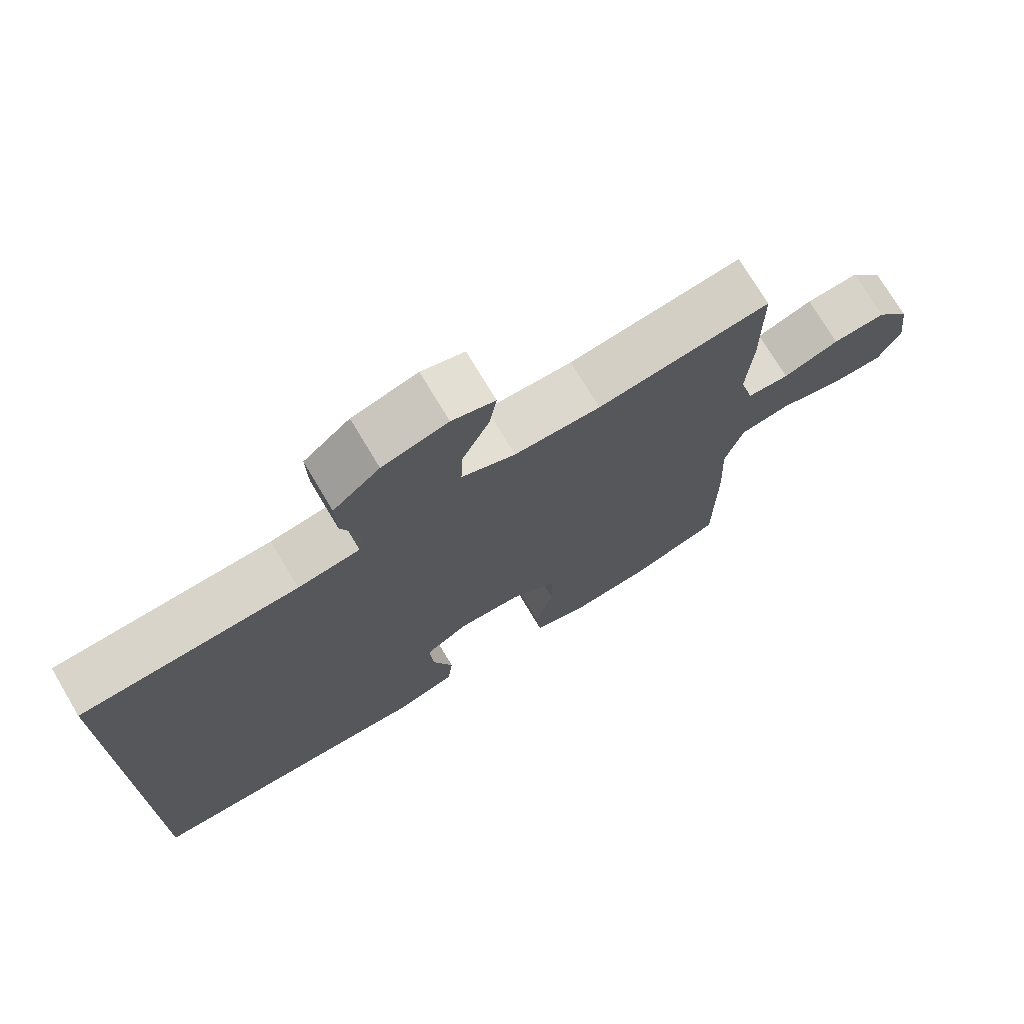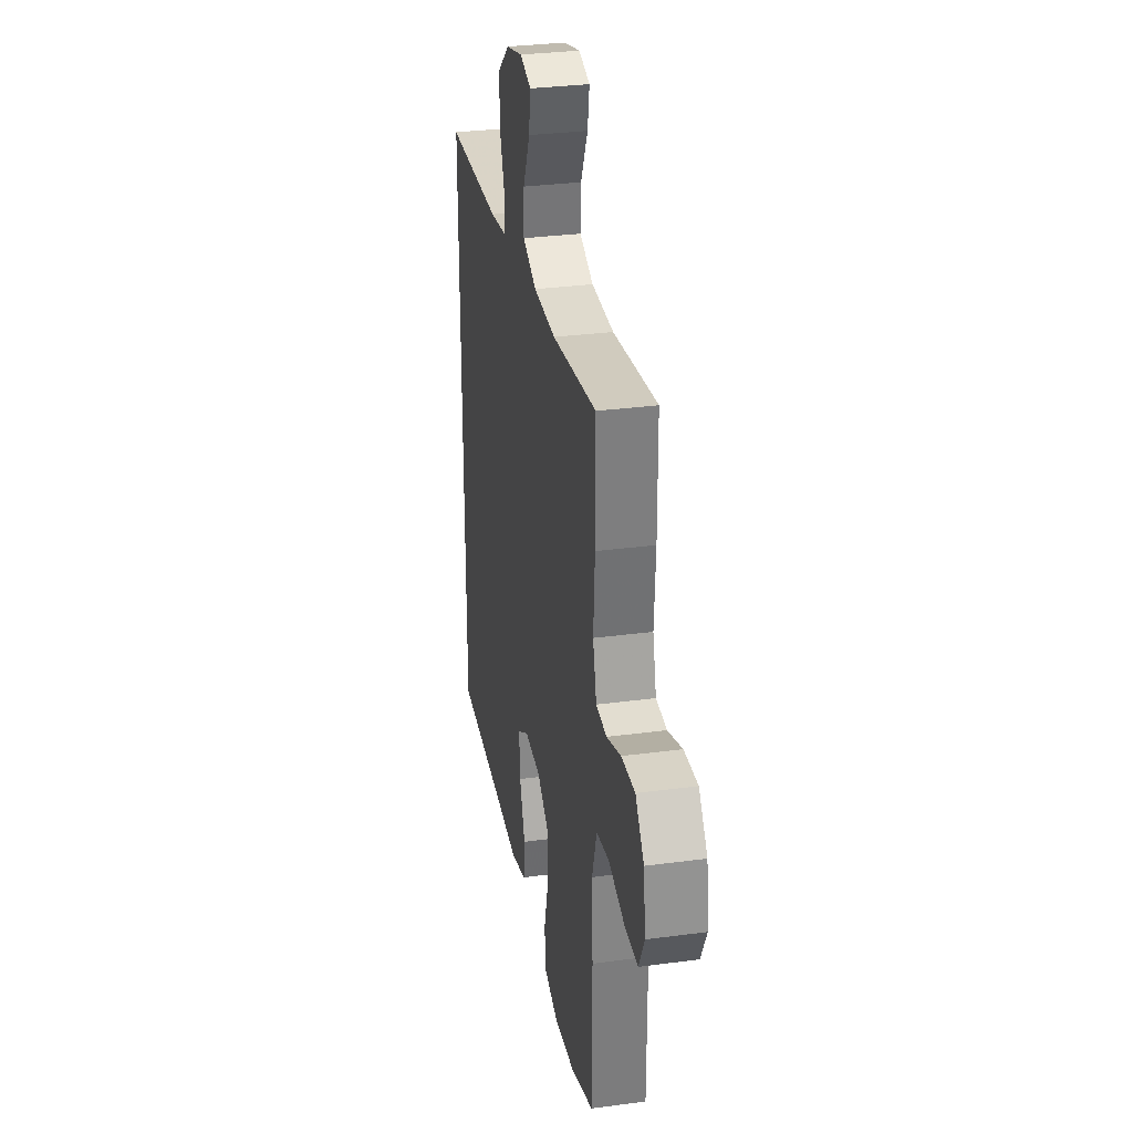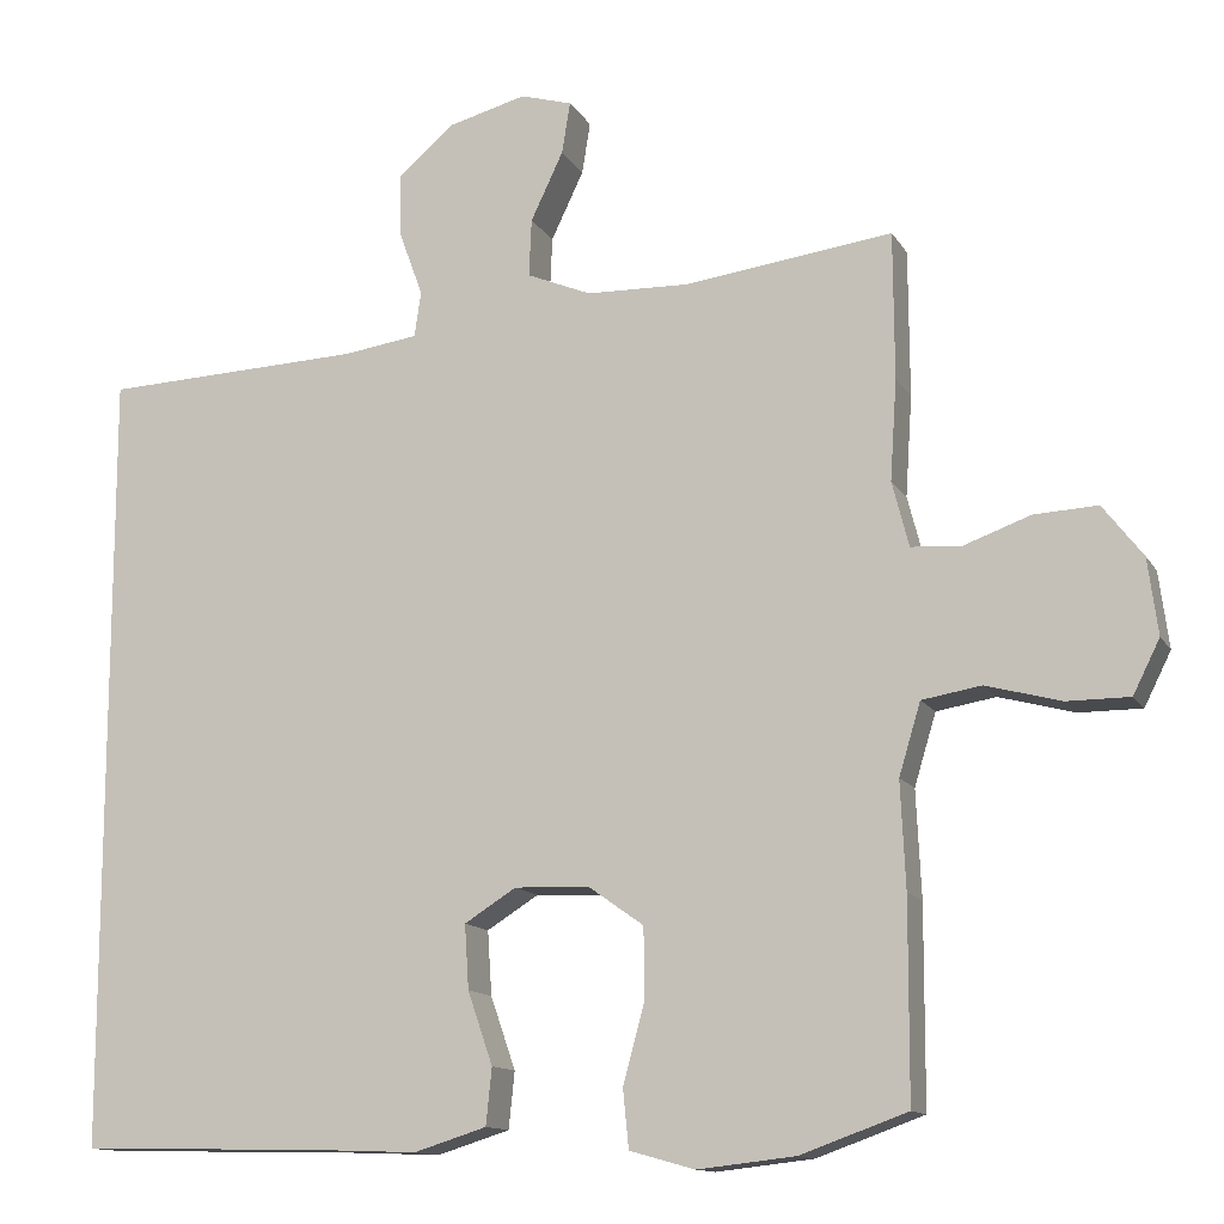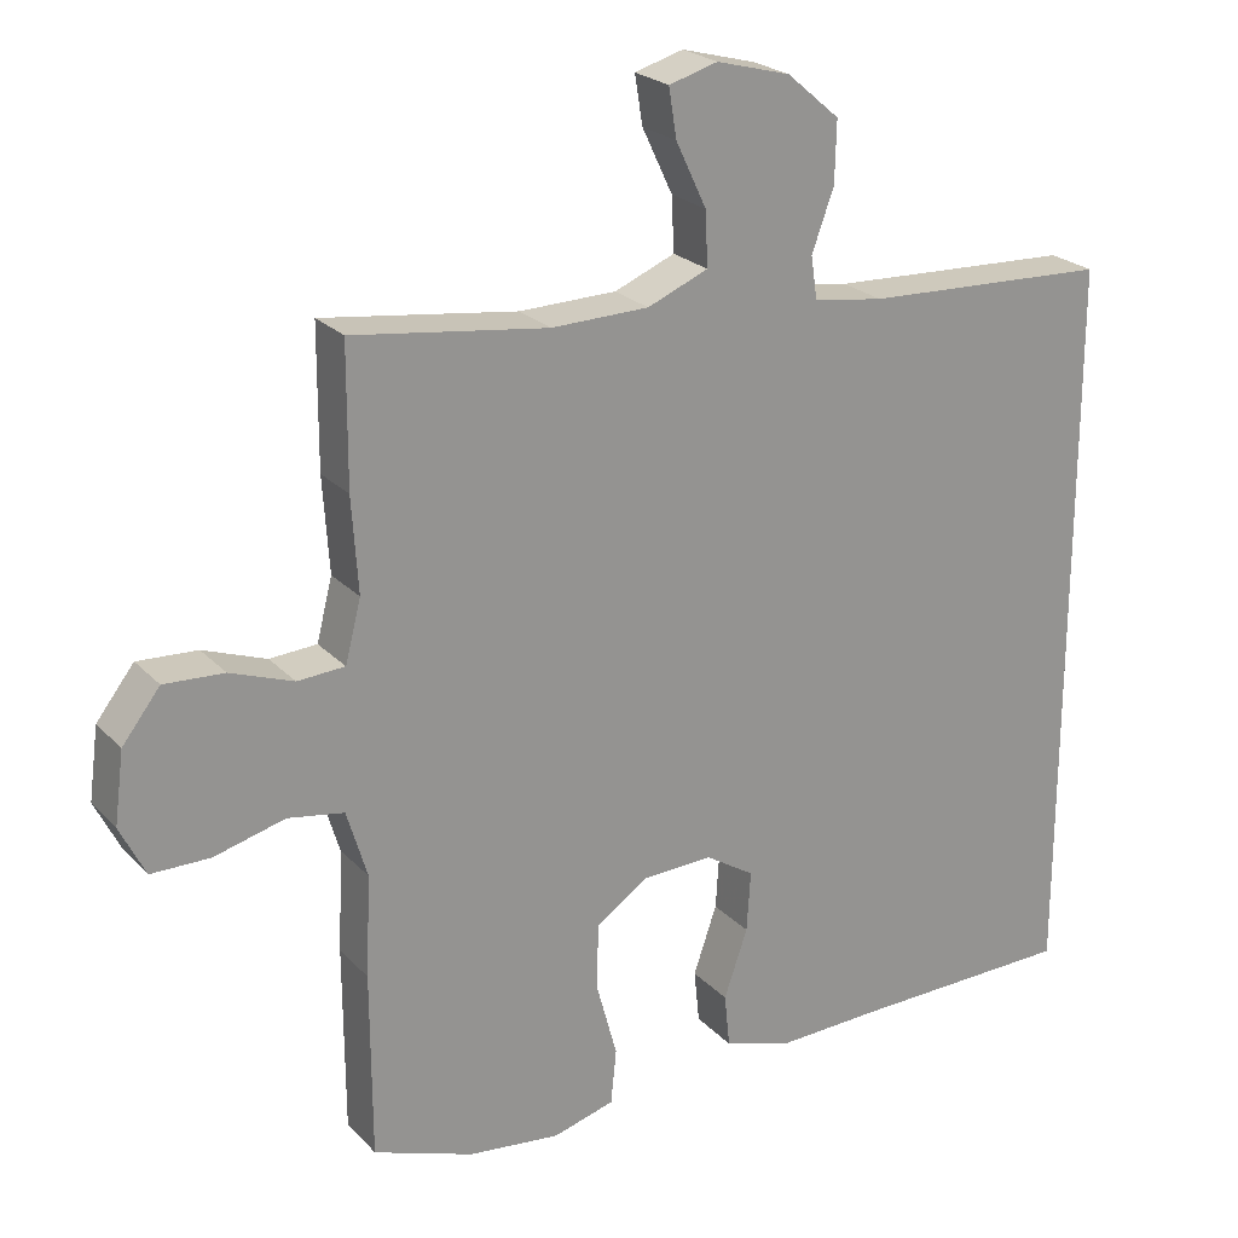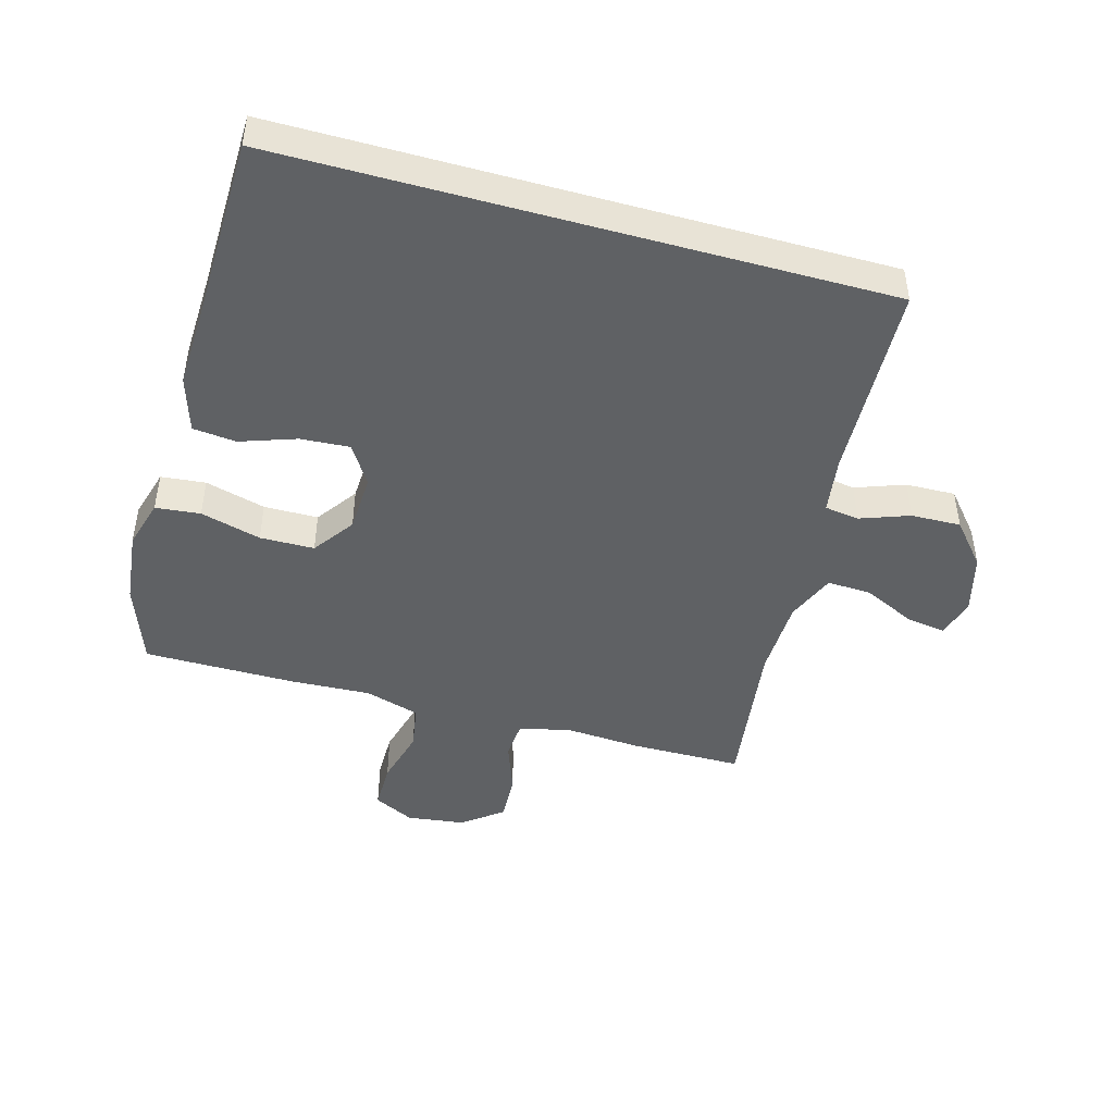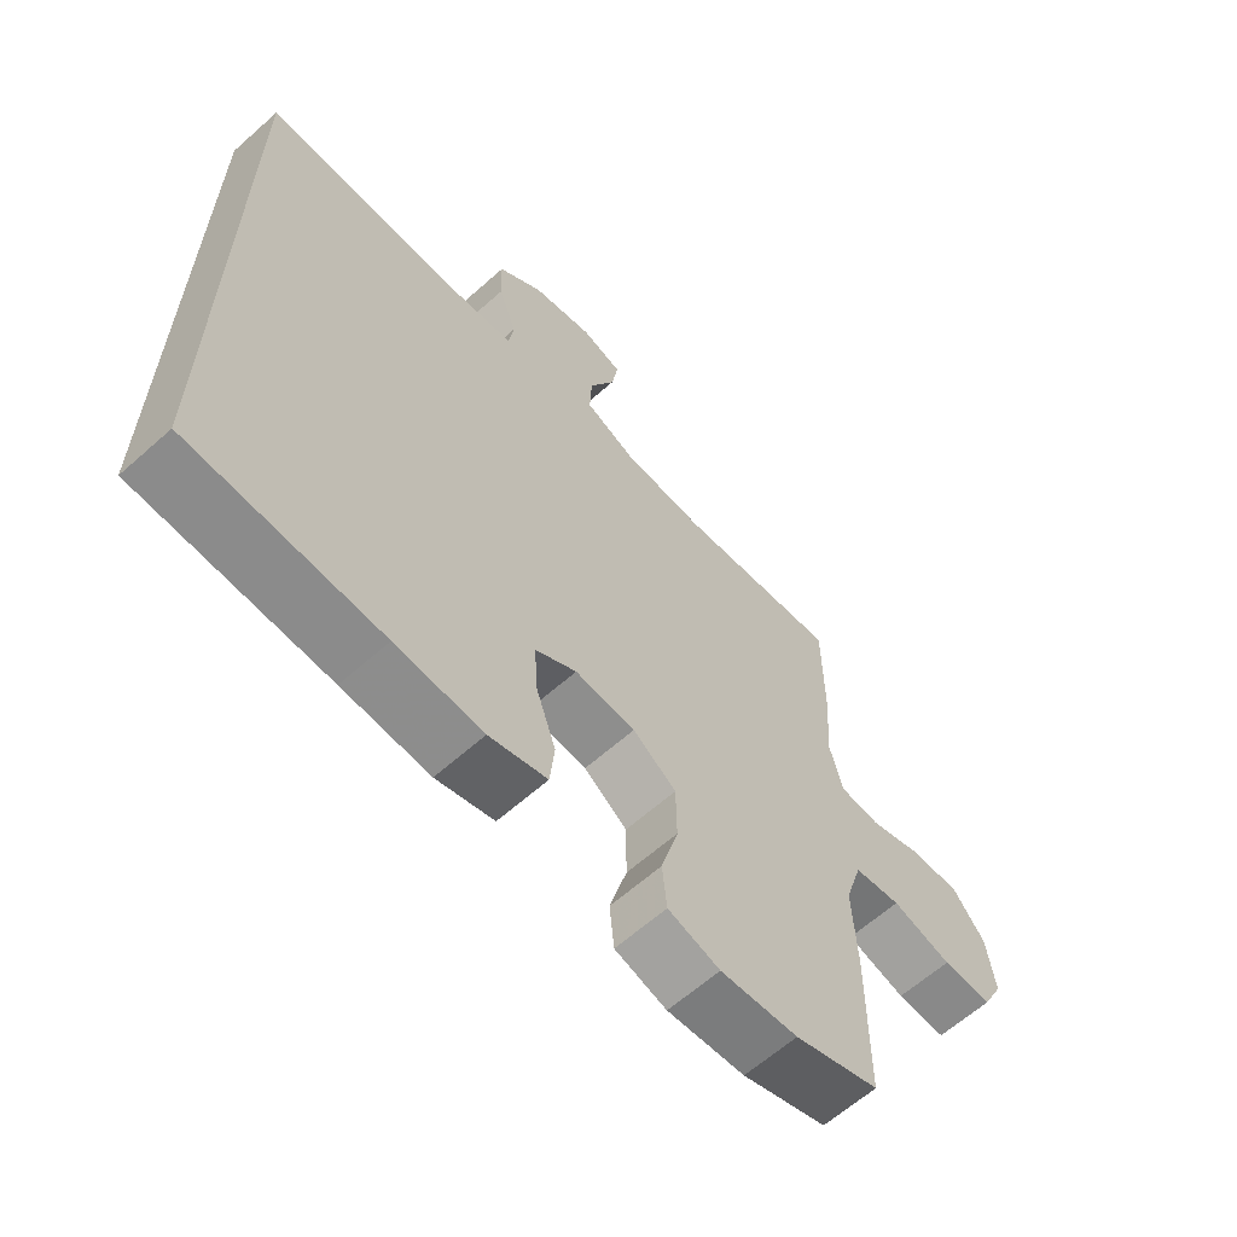
<metadata>
{"format":"obj","ext":"obj","renderer":"f3d","projection":"perspective","resolution":1024,"background":"white","views":[{"elev":73.5,"azim":-30.8,"up":"+Z"},{"elev":31.3,"azim":79.3,"up":"+Z"},{"elev":-12.8,"azim":19.9,"up":"+Z"},{"elev":23.2,"azim":148.7,"up":"+Z"},{"elev":-46.0,"azim":-105.7,"up":"+Y"},{"elev":-63.1,"azim":-48.1,"up":"+Z"}]}
</metadata>
<code>
v -0.5 0.07 -0.524
v -0.5 0.07 0.416
v -0.187 0.07 0.429
v -0.098 0.07 0.442
v -0.09 0.07 0.496
v -0.118 0.07 0.573
v -0.12 0.07 0.651
v -0.053 0.07 0.708
v 0.041 0.07 0.733
v 0.103 0.07 0.715
v 0.093 0.07 0.653
v 0.054 0.07 0.571
v 0.051 0.07 0.502
v 0.128 0.07 0.47
v 0.252 0.07 0.467
v 0.5 0.07 0.5
v 0.501 0.07 0.324
v 0.493 0.07 0.204
v 0.513 0.07 0.126
v 0.573 0.07 0.122
v 0.653 0.07 0.151
v 0.729 0.07 0.155
v 0.777 0.07 0.093
v 0.789 0.07 0.002
v 0.757 0.07 -0.062
v 0.682 0.07 -0.062
v 0.592 0.07 -0.038
v 0.521 0.07 -0.05
v 0.495 0.07 -0.136
v 0.501 0.07 -0.264
v 0.5 0.07 -0.5
v 0.372 0.07 -0.546
v 0.255 0.07 -0.559
v 0.177 0.07 -0.537
v 0.17 0.07 -0.467
v 0.196 0.07 -0.372
v 0.195 0.07 -0.287
v 0.13 0.07 -0.241
v 0.039 0.07 -0.237
v -0.023 0.07 -0.276
v -0.018 0.07 -0.353
v 0.012 0.07 -0.44
v 0.005 0.07 -0.508
v -0.082 0.07 -0.535
v -0.213 0.07 -0.53
v -0.5 0 -0.524
v -0.5 0 0.416
v -0.187 0 0.429
v -0.098 0 0.442
v -0.09 0 0.496
v -0.118 0 0.573
v -0.12 0 0.651
v -0.053 0 0.708
v 0.041 0 0.733
v 0.103 0 0.715
v 0.093 0 0.653
v 0.054 0 0.571
v 0.051 0 0.502
v 0.128 0 0.47
v 0.252 0 0.467
v 0.5 0 0.5
v 0.501 0 0.324
v 0.493 0 0.204
v 0.513 0 0.126
v 0.573 0 0.122
v 0.653 0 0.151
v 0.729 0 0.155
v 0.777 0 0.093
v 0.789 0 0.002
v 0.757 0 -0.062
v 0.682 0 -0.062
v 0.592 0 -0.038
v 0.521 0 -0.05
v 0.495 0 -0.136
v 0.501 0 -0.264
v 0.5 0 -0.5
v 0.372 0 -0.546
v 0.255 0 -0.559
v 0.177 0 -0.537
v 0.17 0 -0.467
v 0.196 0 -0.372
v 0.195 0 -0.287
v 0.13 0 -0.241
v 0.039 0 -0.237
v -0.023 0 -0.276
v -0.018 0 -0.353
v 0.012 0 -0.44
v 0.005 0 -0.508
v -0.082 0 -0.535
v -0.213 0 -0.53
f 42 43 44 45
f 41 42 45 1
f 40 41 1 2
f 39 40 2 3
f 38 39 3 4
f 37 38 4 5
f 33 34 35 36
f 33 36 37
f 32 33 37
f 29 30 31 32
f 29 32 37 5
f 24 25 26 27
f 24 27 28
f 23 24 28
f 20 21 22 23
f 19 20 23 28
f 18 19 28 29
f 15 16 17 18
f 14 15 18 29
f 9 10 11 12
f 9 12 13
f 8 9 13
f 7 8 13
f 6 7 13
f 5 6 13
f 5 13 14 29
f 90 89 88 87
f 46 90 87 86
f 47 46 86 85
f 48 47 85 84
f 49 48 84 83
f 50 49 83 82
f 81 80 79 78
f 82 81 78
f 82 78 77
f 77 76 75 74
f 50 82 77 74
f 72 71 70 69
f 73 72 69
f 73 69 68
f 68 67 66 65
f 73 68 65 64
f 74 73 64 63
f 63 62 61 60
f 74 63 60 59
f 57 56 55 54
f 58 57 54
f 58 54 53
f 58 53 52
f 58 52 51
f 58 51 50
f 74 59 58 50
f 1 46 47 2
f 2 47 48 3
f 3 48 49 4
f 4 49 50 5
f 5 50 51 6
f 6 51 52 7
f 7 52 53 8
f 8 53 54 9
f 9 54 55 10
f 10 55 56 11
f 11 56 57 12
f 12 57 58 13
f 13 58 59 14
f 14 59 60 15
f 15 60 61 16
f 16 61 62 17
f 17 62 63 18
f 18 63 64 19
f 19 64 65 20
f 20 65 66 21
f 21 66 67 22
f 22 67 68 23
f 23 68 69 24
f 24 69 70 25
f 25 70 71 26
f 26 71 72 27
f 27 72 73 28
f 28 73 74 29
f 29 74 75 30
f 30 75 76 31
f 31 76 77 32
f 32 77 78 33
f 33 78 79 34
f 34 79 80 35
f 35 80 81 36
f 36 81 82 37
f 37 82 83 38
f 38 83 84 39
f 39 84 85 40
f 40 85 86 41
f 41 86 87 42
f 42 87 88 43
f 43 88 89 44
f 44 89 90 45
f 45 90 46 1

</code>
